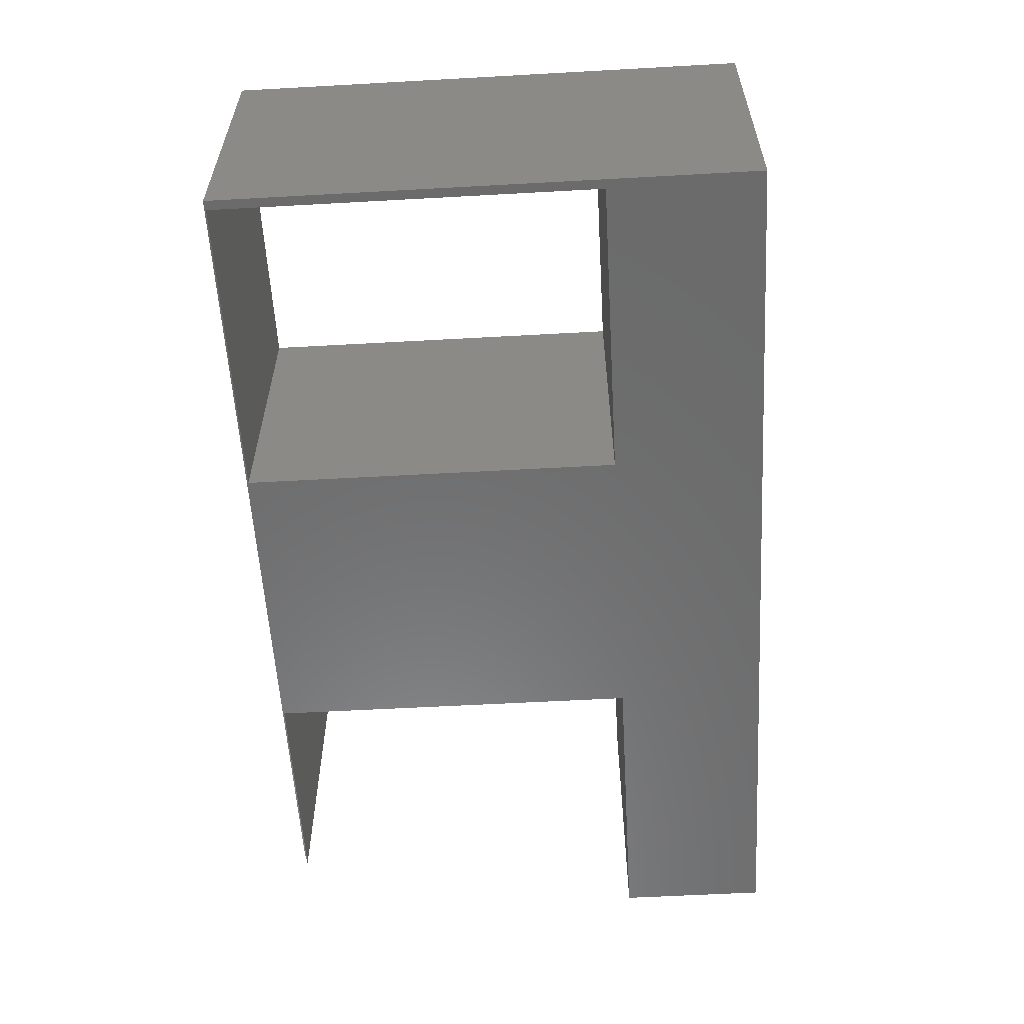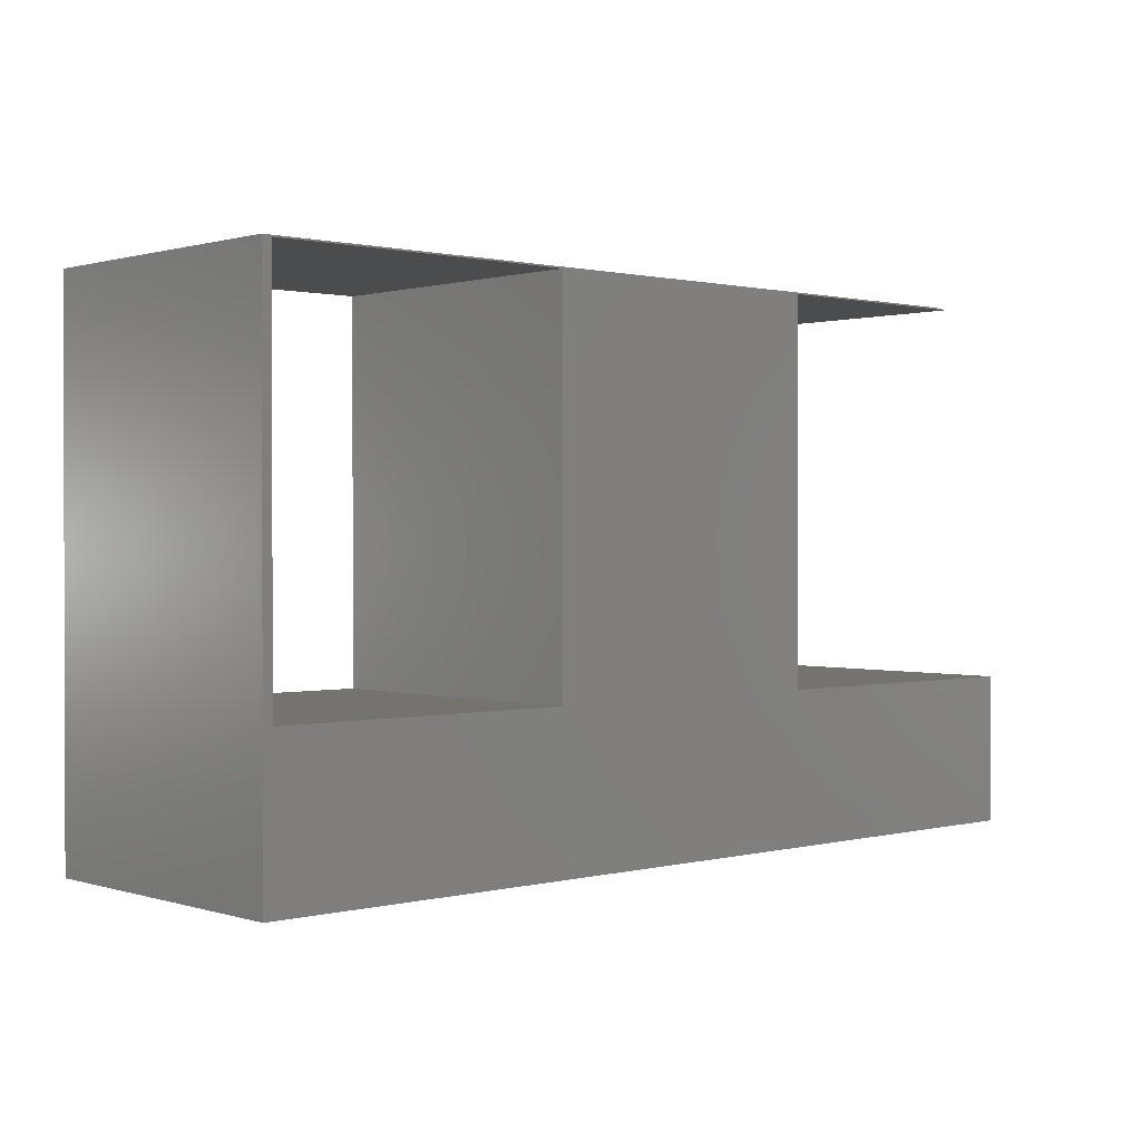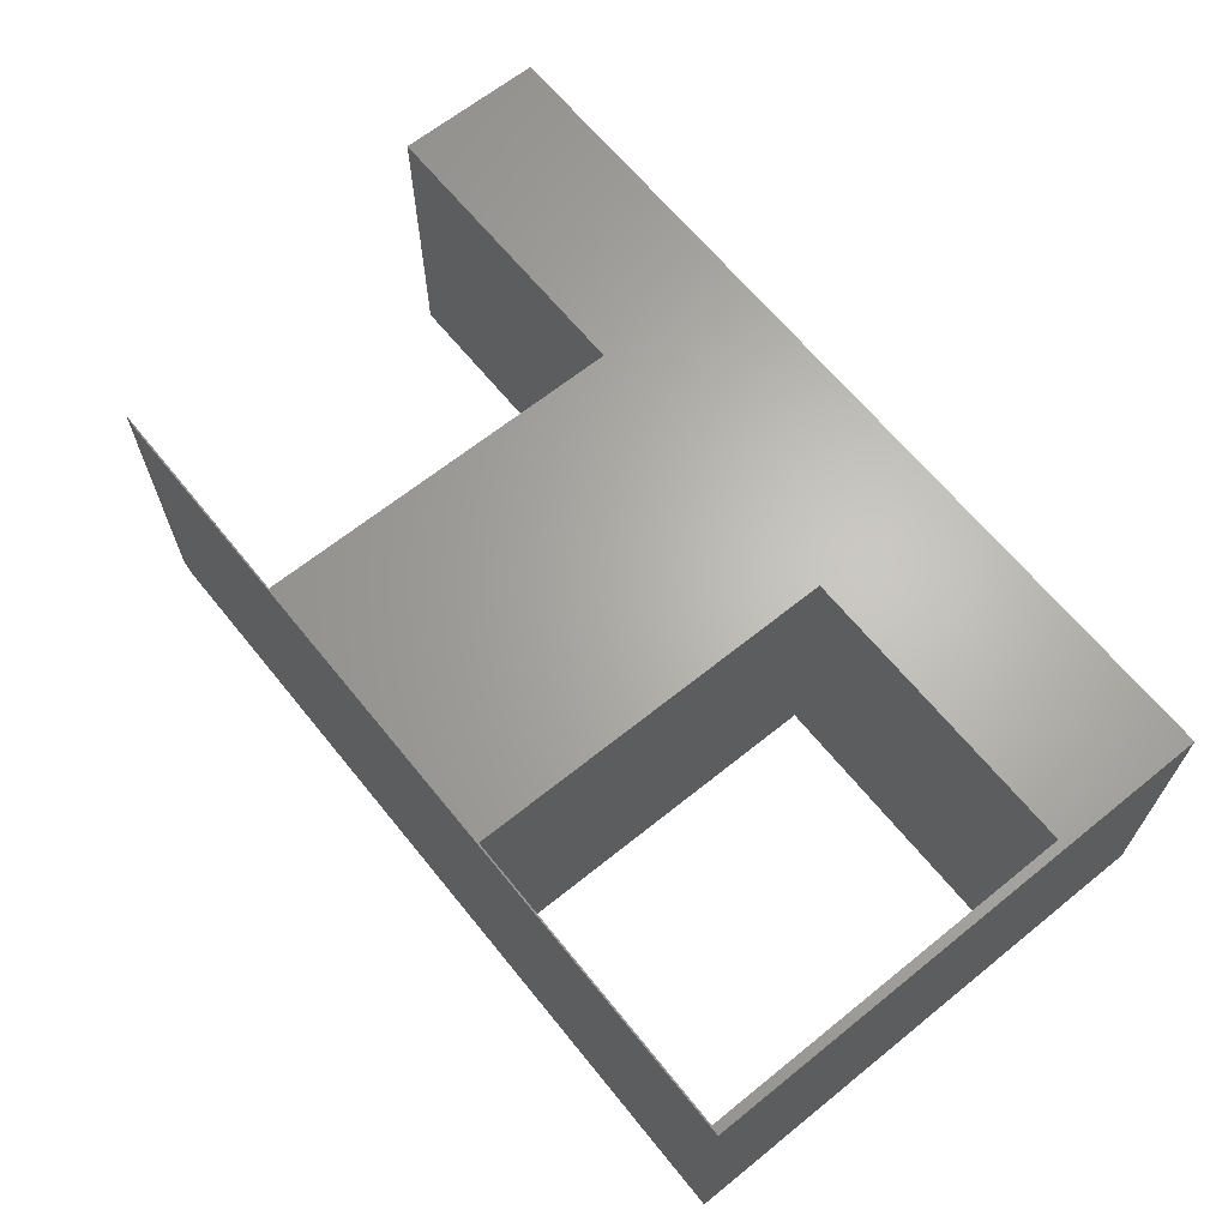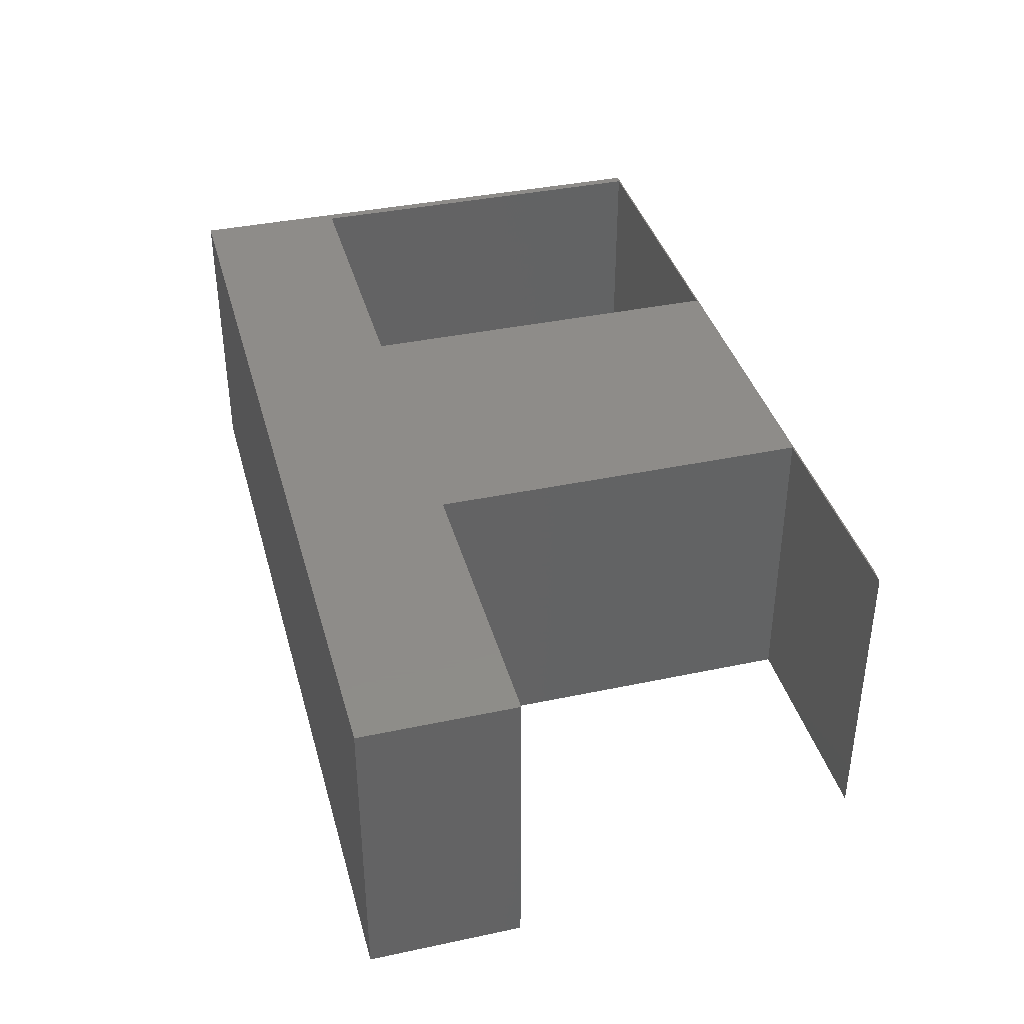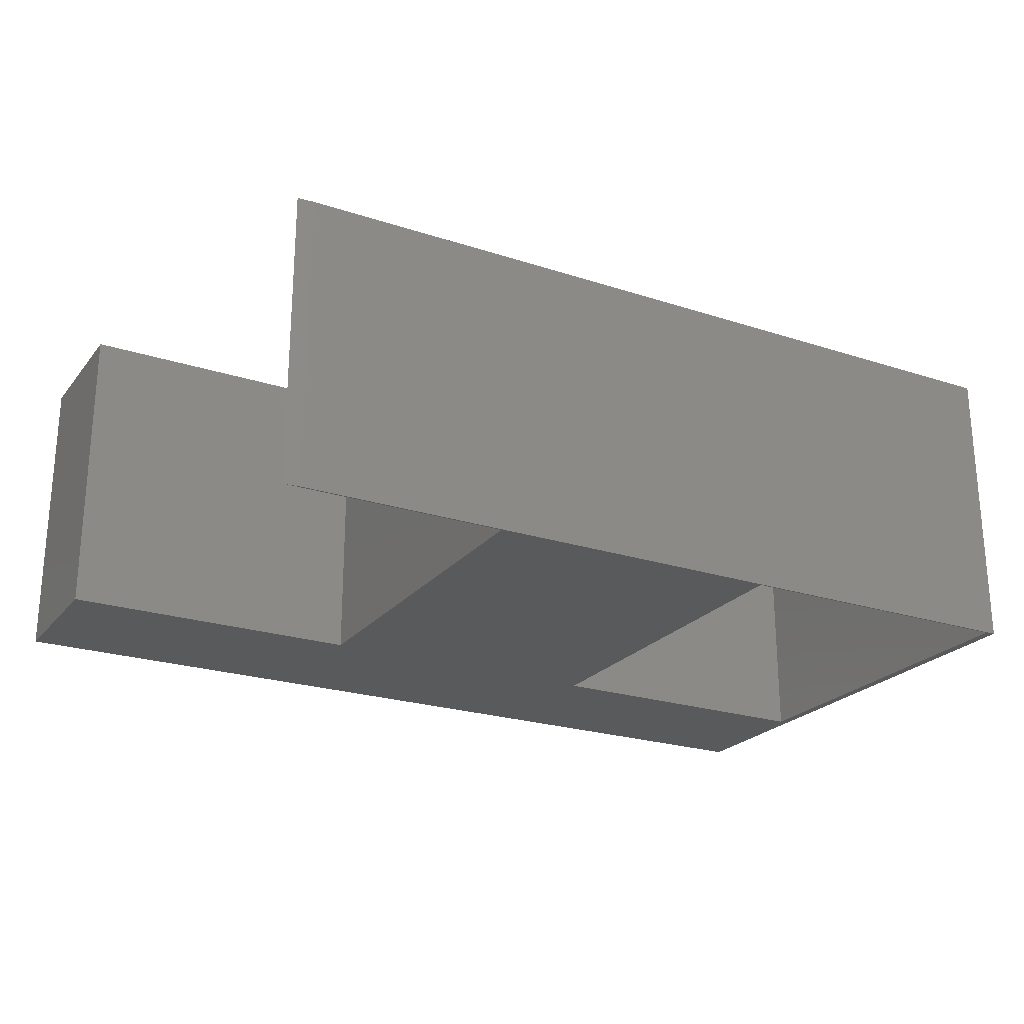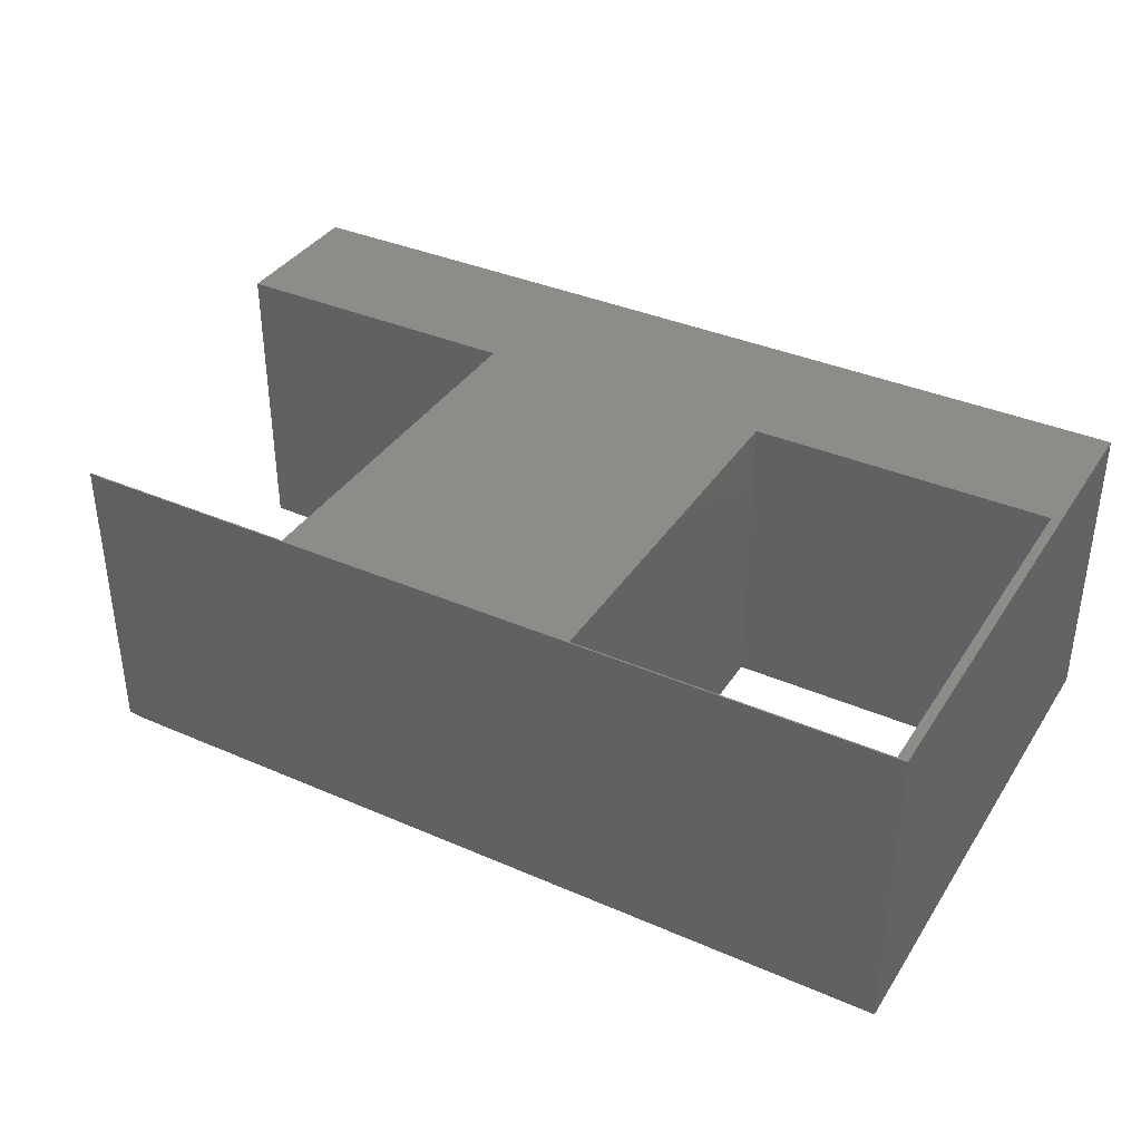
<metadata>
{"format":"stl","ext":"stl","renderer":"f3d","projection":"perspective","resolution":1024,"background":"white","views":[{"elev":-57.7,"azim":93.3,"up":"+Y"},{"elev":0.9,"azim":137.7,"up":"+Z"},{"elev":65.3,"azim":51.0,"up":"+Y"},{"elev":38.2,"azim":-105.0,"up":"+Y"},{"elev":-23.4,"azim":-28.7,"up":"+Y"},{"elev":37.1,"azim":29.2,"up":"+Y"}]}
</metadata>
<code>
# stl→obj: 24 verts, 48 faces
v 0.25 0 0.4375
v 0.0643 2.776e-17 0.4375
v 0.07812 0 0.4387
v 0.7578 0 0.4387
v 0.7578 0 -4.64e-17
v 0.75 0 0.125
v 0.75 2.776e-17 0.4375
v 0.5 2.776e-17 0.4375
v 0 0 0
v 7.654e-18 0 0.125
v 0.25 0 0.125
v 0.5 -2.776e-17 0.125
v 0.07812 -0.25 0.4387
v 0.0643 -0.25 0.4375
v 0.25 -0.25 0.4375
v 0.7578 -0.25 0.4387
v 0.5 -0.25 0.4375
v 0.75 -0.25 0.4375
v 0.75 -0.25 0.125
v 0.7578 -0.25 -4.64e-17
v 0 -0.25 0
v 0.5 -0.25 0.125
v 0.25 -0.25 0.125
v 7.654e-18 -0.25 0.125
f 1 2 3
f 4 5 6
f 4 6 7
f 4 7 8
f 4 8 3
f 9 10 11
f 9 11 12
f 9 12 6
f 9 6 5
f 3 8 1
f 1 8 12
f 1 12 11
f 13 14 15
f 16 13 17
f 16 17 18
f 16 18 19
f 16 19 20
f 21 20 19
f 21 19 22
f 21 22 23
f 21 23 24
f 23 22 15
f 15 22 17
f 15 17 13
f 8 17 12
f 12 17 22
f 18 17 7
f 7 17 8
f 6 19 7
f 7 19 18
f 22 19 12
f 12 19 6
f 15 14 1
f 1 14 2
f 24 10 21
f 21 10 9
f 13 3 14
f 14 3 2
f 11 23 1
f 1 23 15
f 24 23 10
f 10 23 11
f 16 4 13
f 13 4 3
f 20 5 16
f 16 5 4
f 21 9 20
f 20 9 5

</code>
